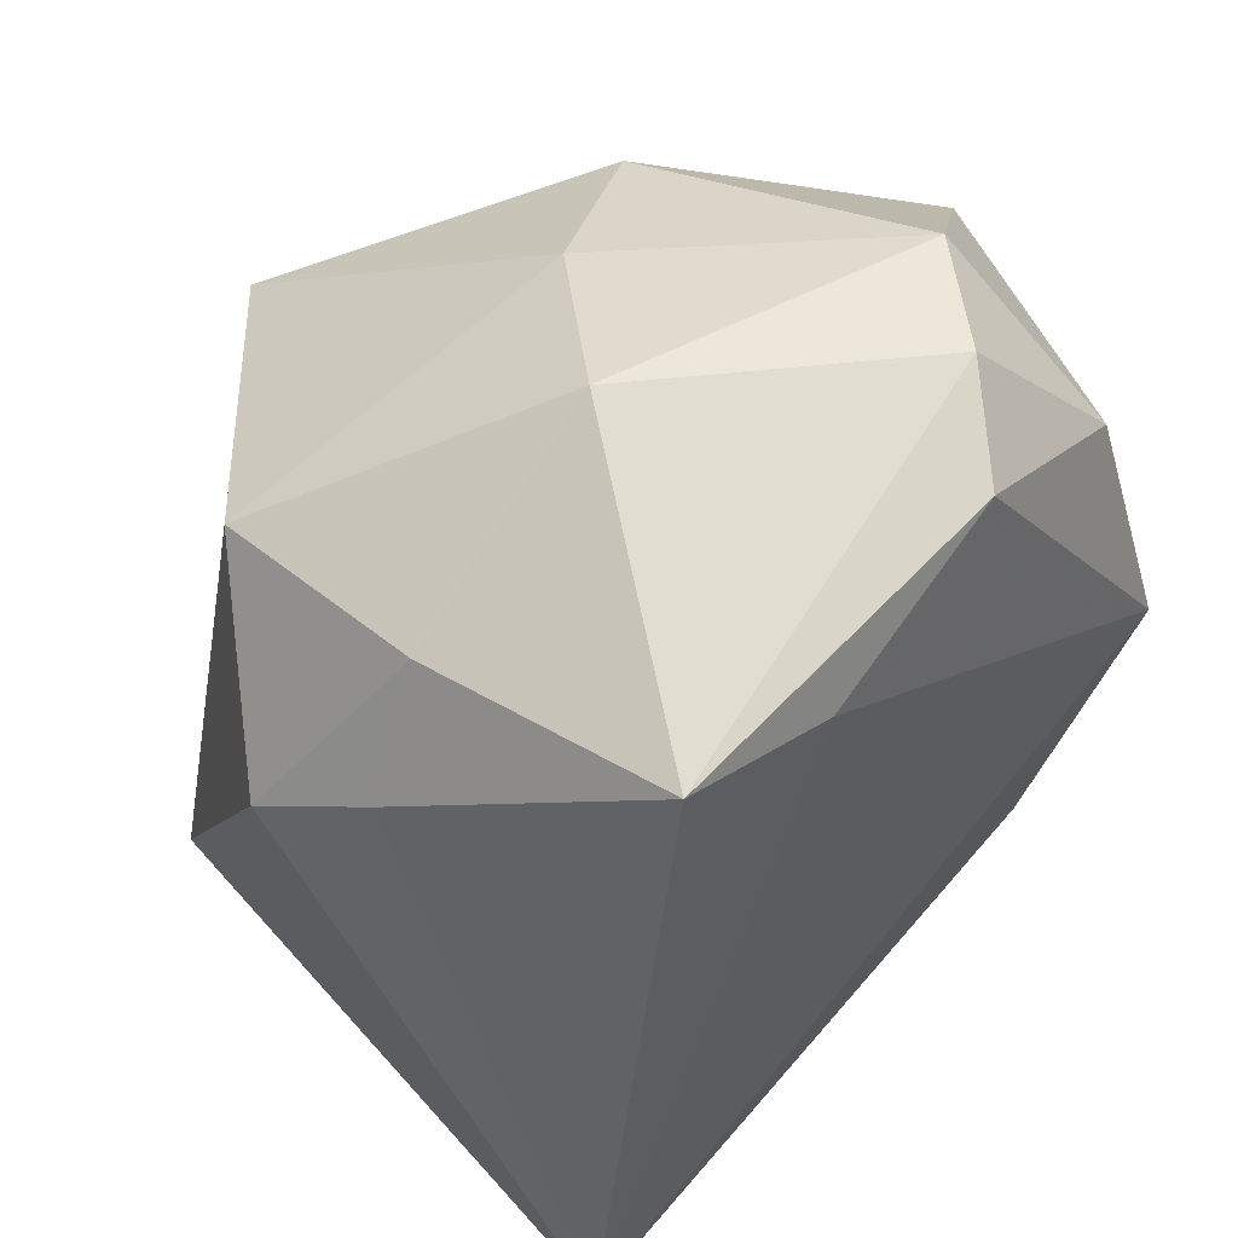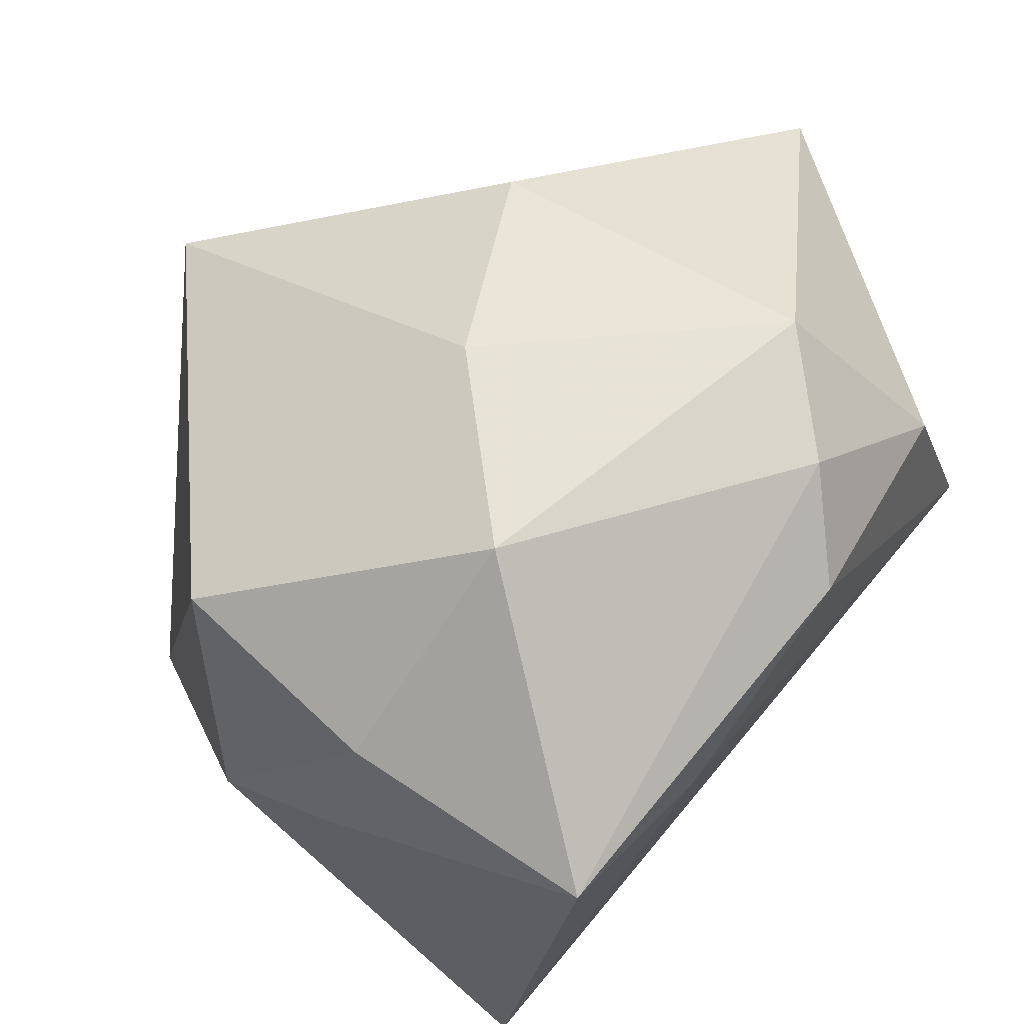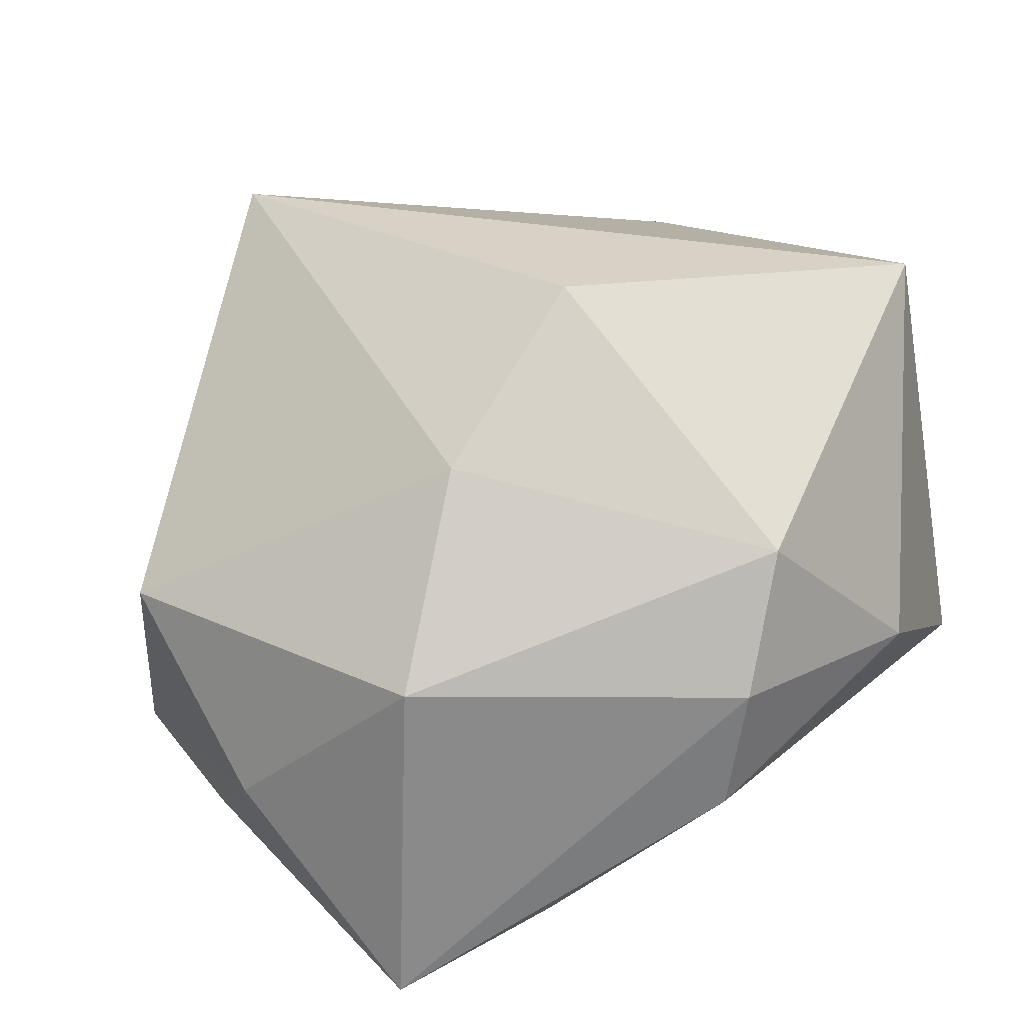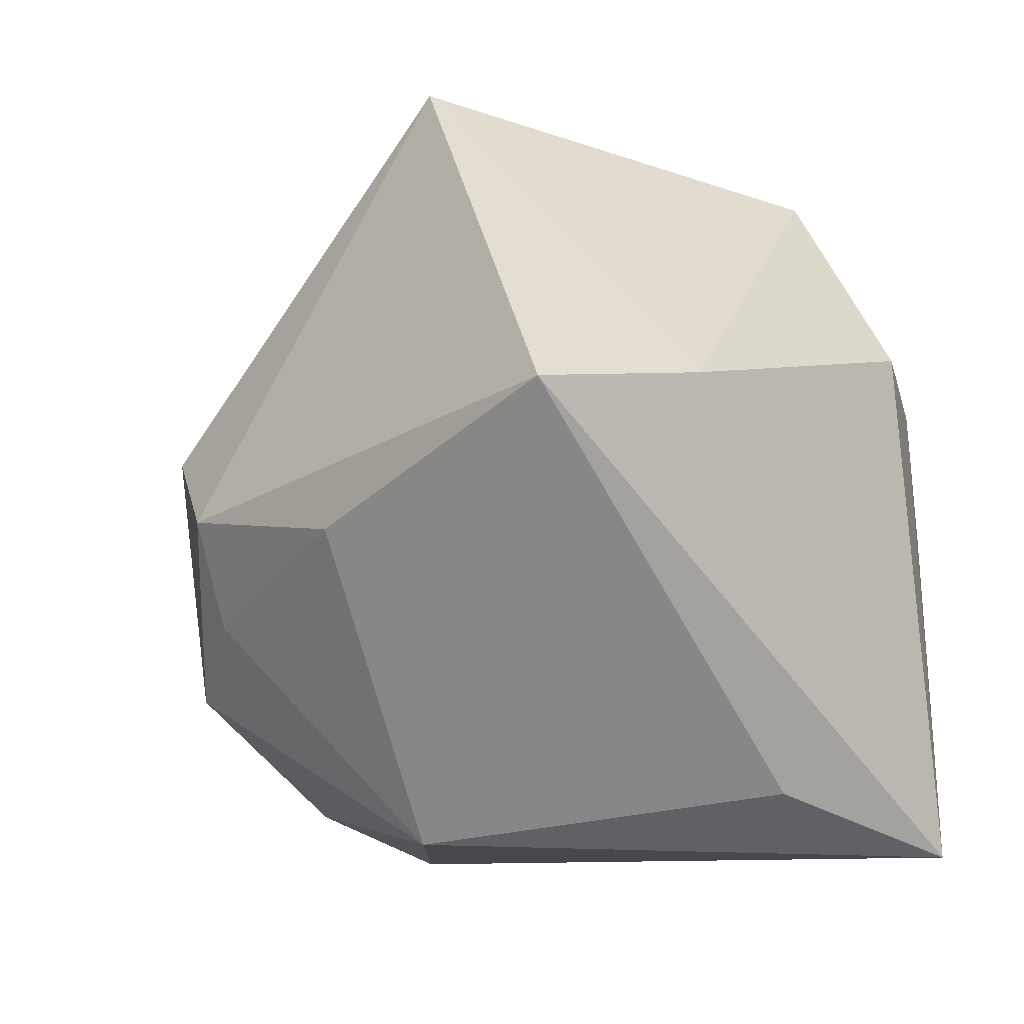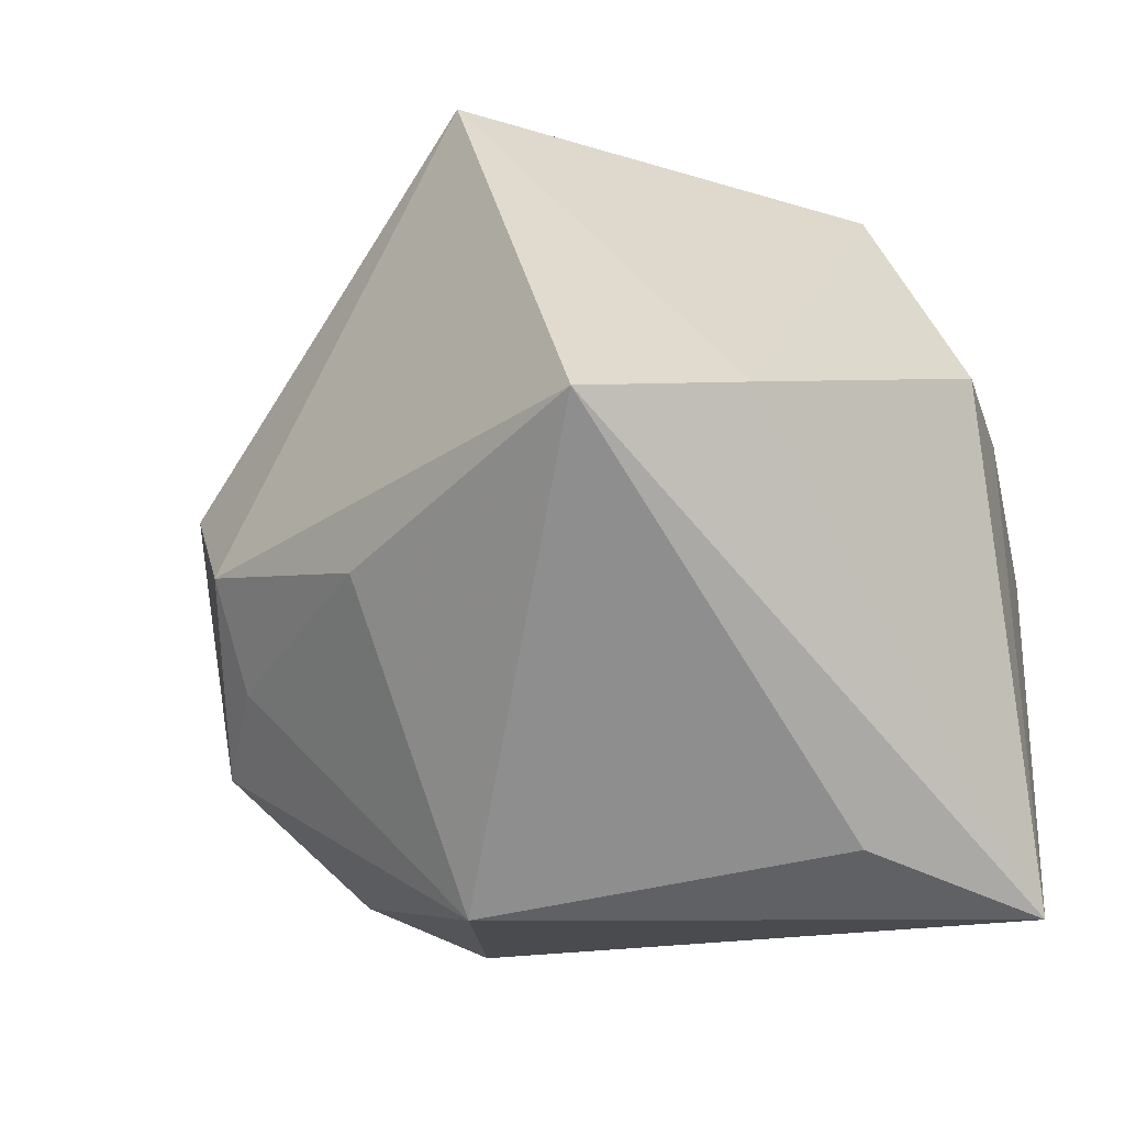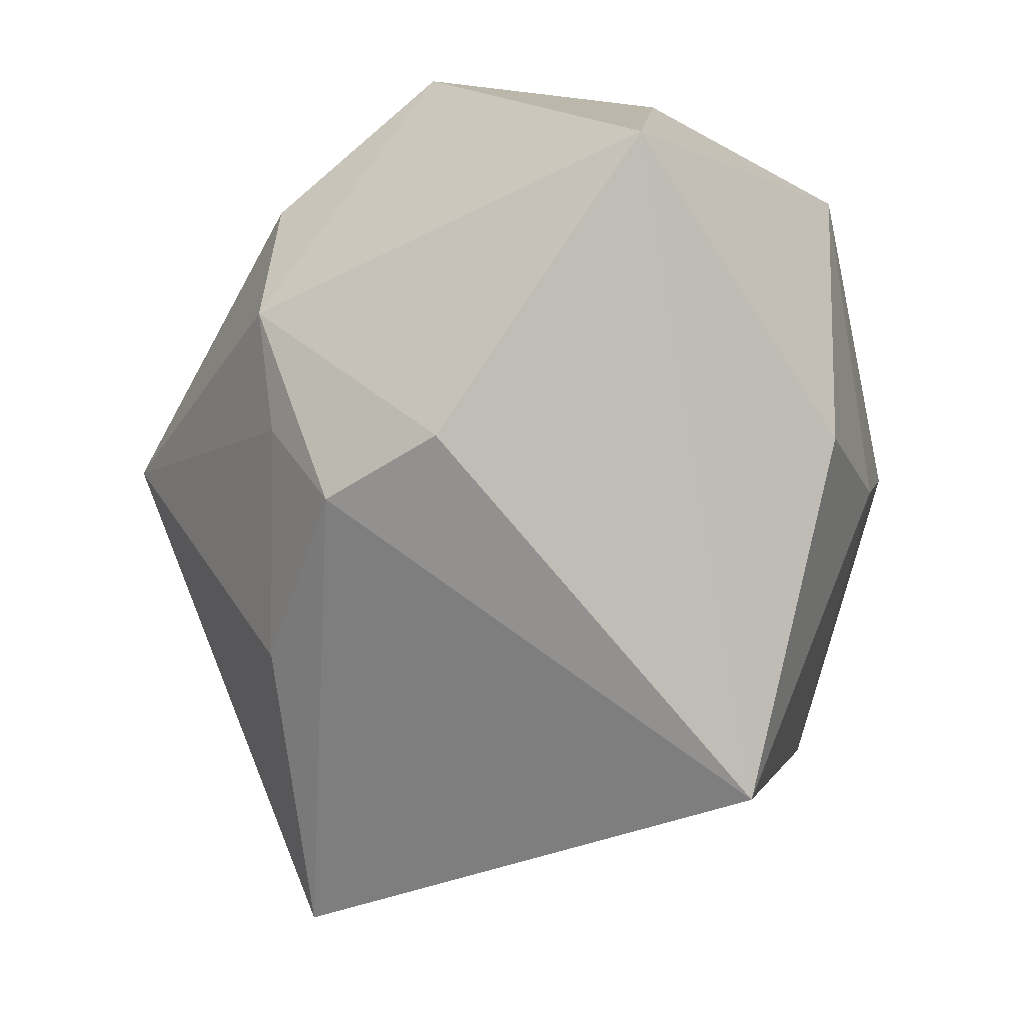
<metadata>
{"format":"obj","ext":"obj","renderer":"f3d","projection":"perspective","resolution":1024,"background":"white","views":[{"elev":32.2,"azim":-56.0,"up":"+Y"},{"elev":59.2,"azim":-57.5,"up":"+Y"},{"elev":79.5,"azim":-38.7,"up":"+Y"},{"elev":-47.7,"azim":-162.9,"up":"+Y"},{"elev":-50.4,"azim":-160.6,"up":"+Y"},{"elev":-36.8,"azim":106.9,"up":"+Z"}]}
</metadata>
<code>
v 0.03771 -0.01671 -0.000926
v -0.002685 0.0357 -0.00511
v 0.02247 0.02011 0.03166
v -0.03569 0.01838 0.004099
v 0.03518 0.0009145 -0.01827
v 0.02197 -0.02053 0.02652
v -0.03192 0.02119 -0.01673
v 0.01537 0.03678 0.01933
v 0.03116 -0.001678 0.03356
v -0.001348 0.02529 0.03356
v 0.0007055 0.02176 -0.04132
v 0.00547 0.03295 0.02777
v -0.01881 0.03496 0.008482
v -0.03873 0.001247 -0.01007
v -0.03847 0.005766 0.001895
v -0.02302 -0.02064 -0.03198
v -0.01988 0.01453 0.03087
v 0.01415 -0.03951 0.001934
v 0.01524 -0.02268 -0.02551
v 0.03144 -0.01118 -0.02033
v -0.03577 0.01538 0.02803
v -0.03341 -0.03951 0.01854
v 0.03174 -0.01707 -0.01088
v 0.01613 0.03515 -0.01205
v -0.02079 -0.03951 0.004937
v 0.04552 0.02391 0.004511
v 0.03143 -0.01797 0.01854
v -0.01036 -0.02697 -0.04093
f 24 26 11
f 11 26 5
f 26 24 8
f 11 28 16
f 16 28 22
f 26 9 1
f 1 5 26
f 22 9 17
f 17 21 22
f 3 8 12
f 3 9 26
f 26 8 3
f 22 28 25
f 11 16 7
f 5 1 20
f 19 28 20
f 20 28 11
f 11 5 20
f 18 28 19
f 18 25 28
f 22 25 18
f 13 7 4
f 12 8 13
f 4 21 13
f 13 21 12
f 12 21 10
f 21 17 10
f 10 3 12
f 10 17 9
f 9 3 10
f 15 21 4
f 22 21 15
f 23 20 1
f 1 18 23
f 19 20 23
f 23 18 19
f 27 1 9
f 27 18 1
f 2 8 24
f 2 13 8
f 2 24 11
f 11 7 2
f 7 13 2
f 14 7 16
f 14 16 22
f 22 15 14
f 4 7 14
f 14 15 4
f 22 18 6
f 18 27 6
f 6 9 22
f 6 27 9

</code>
